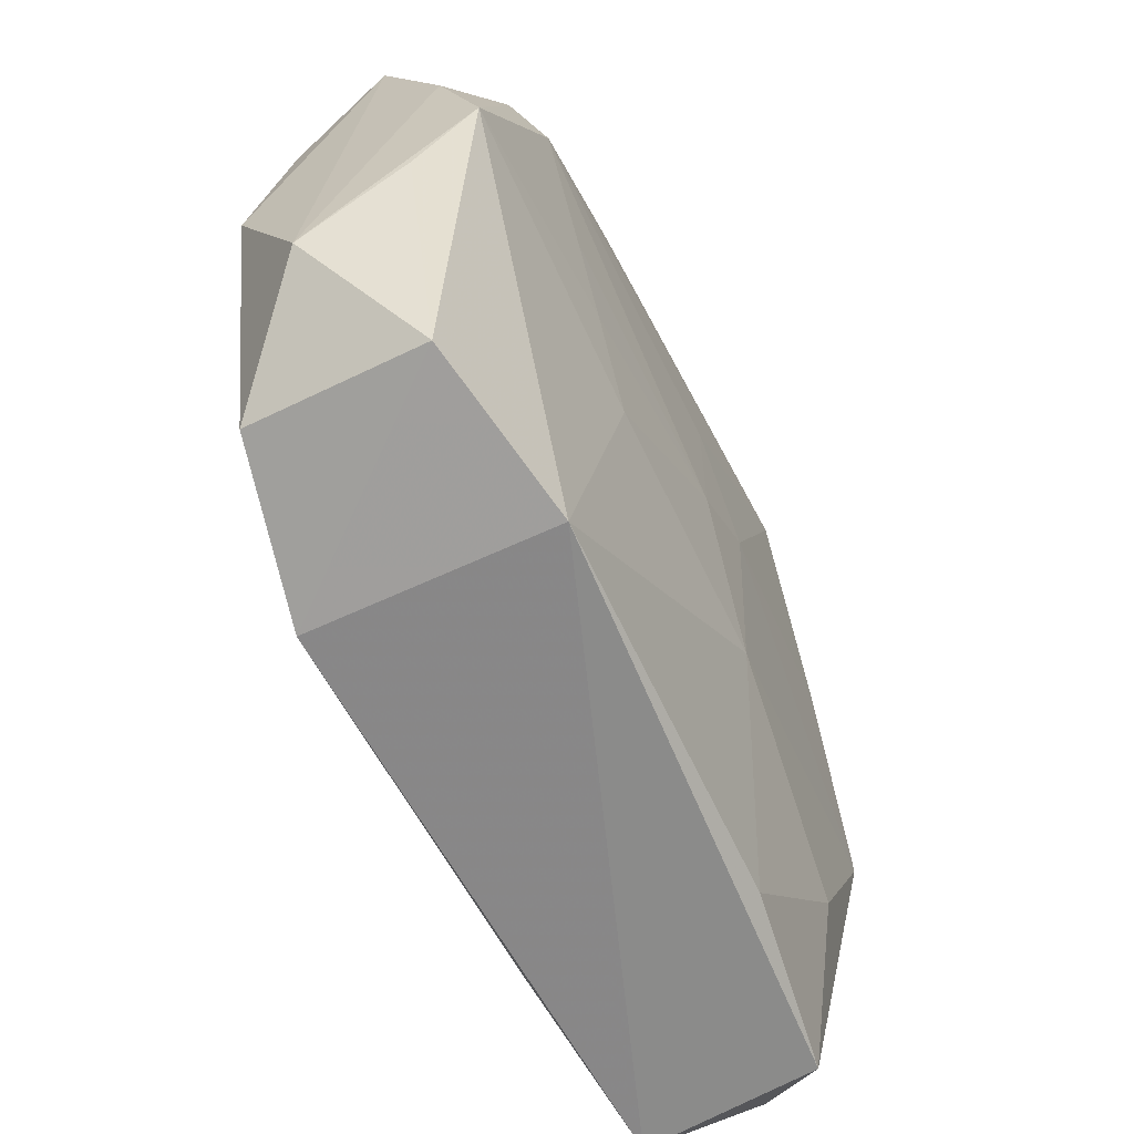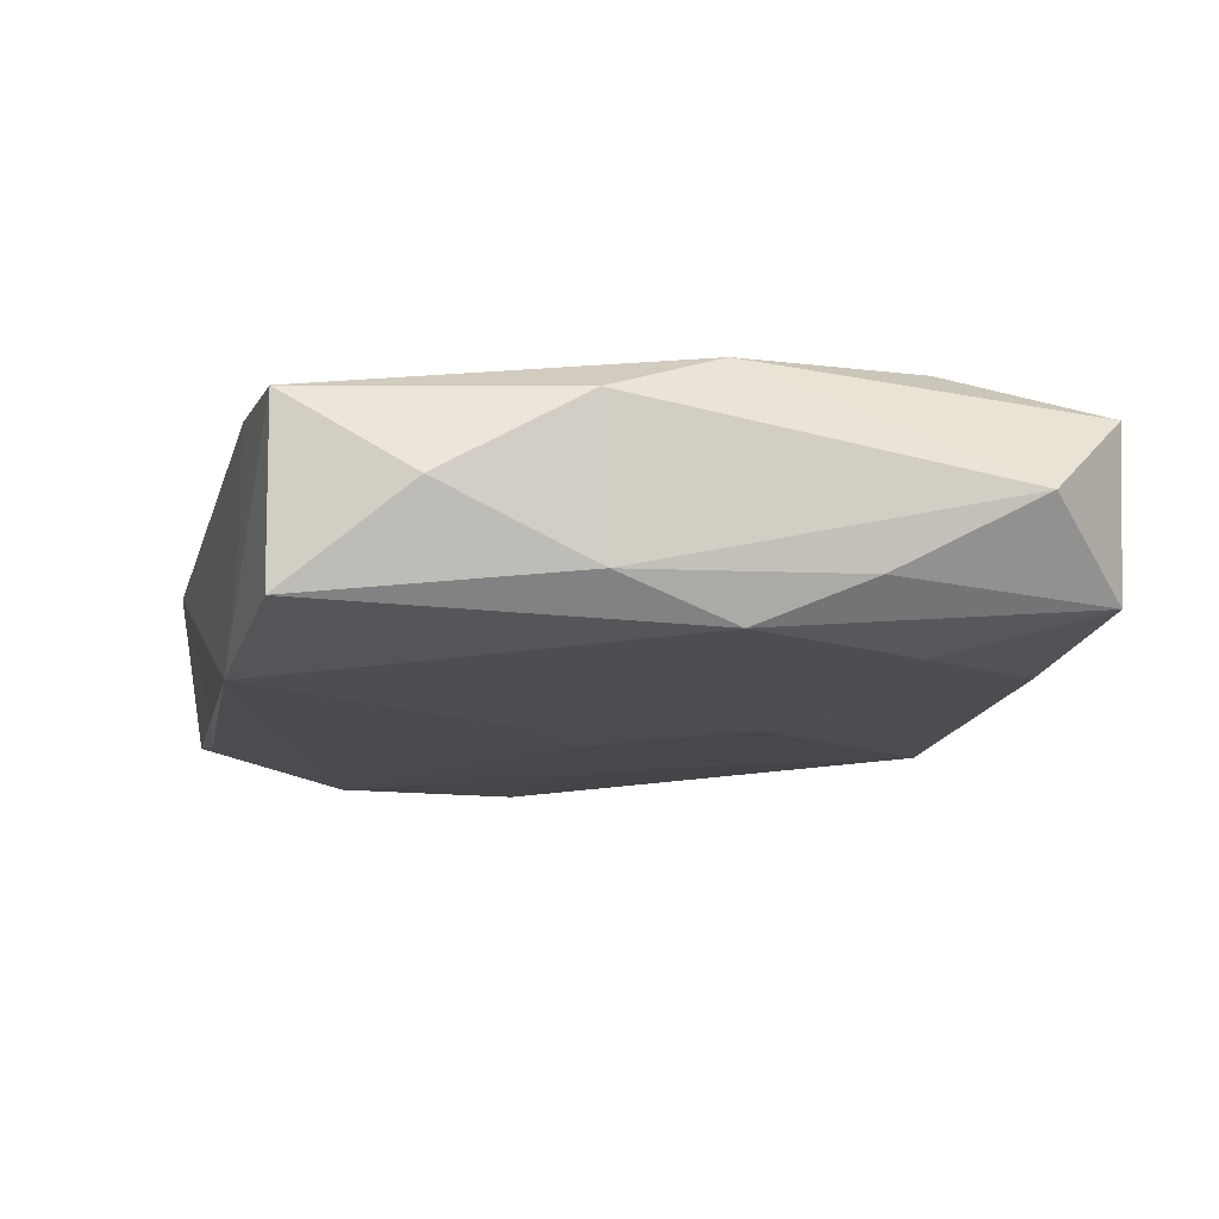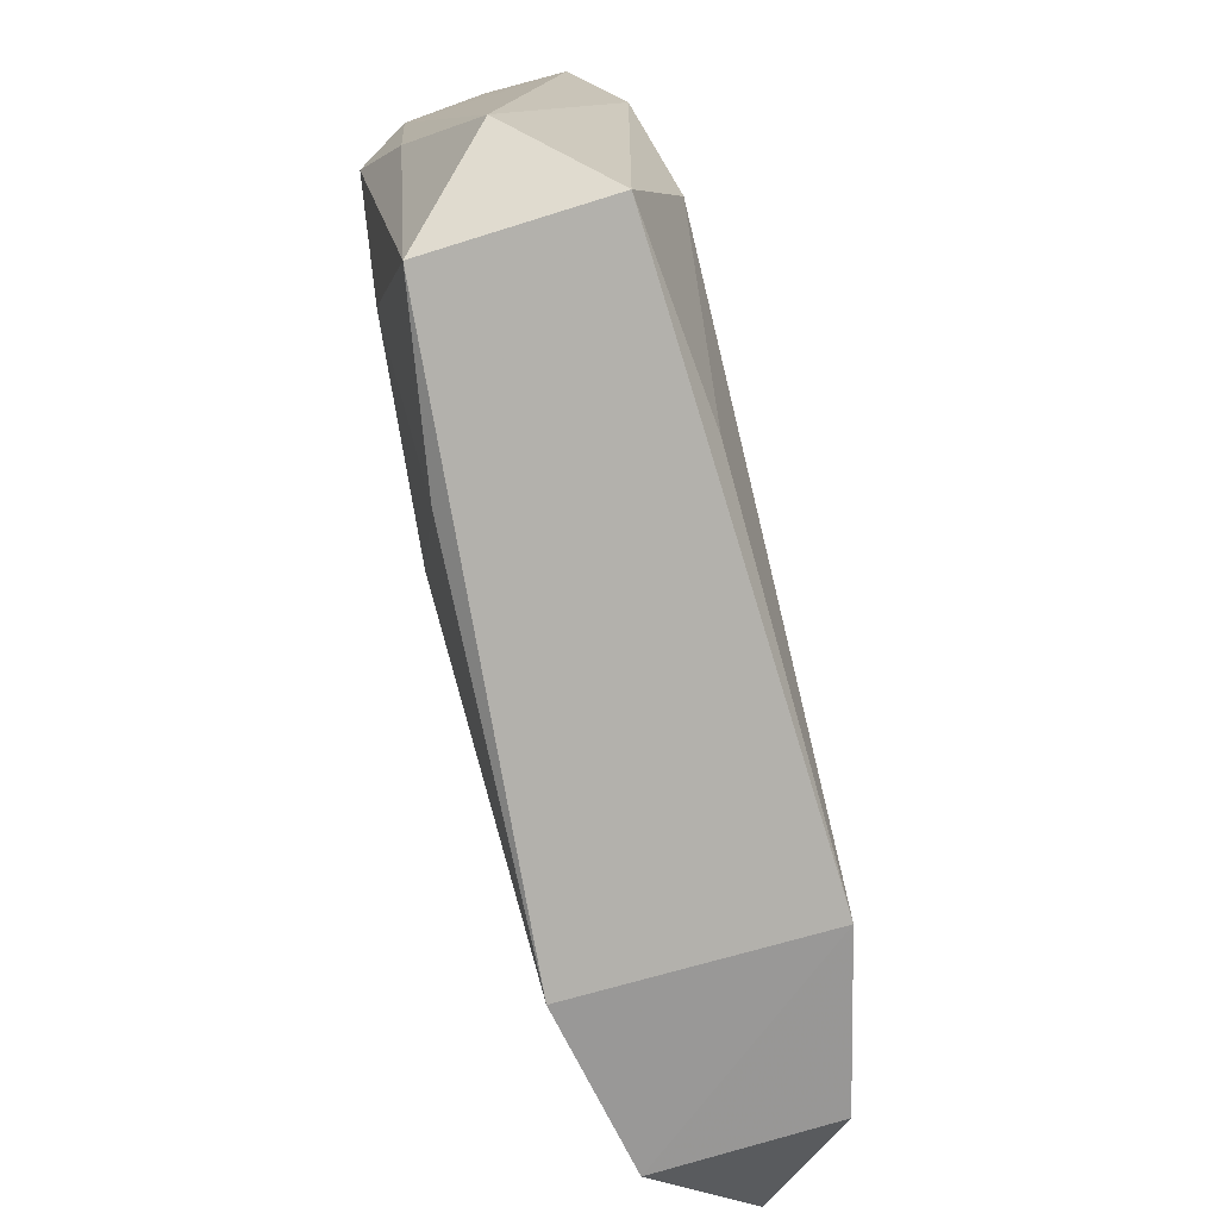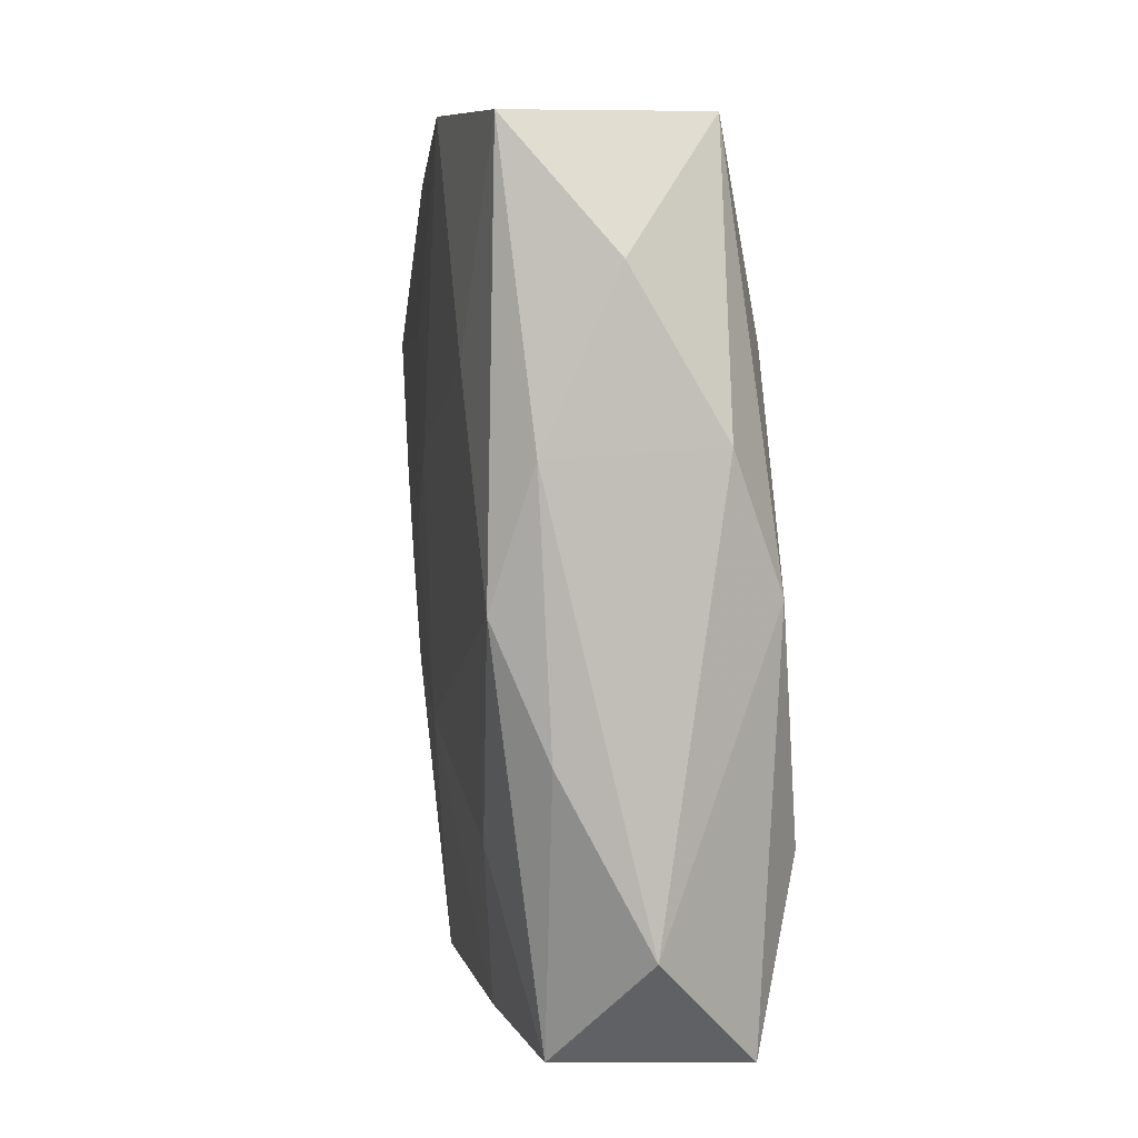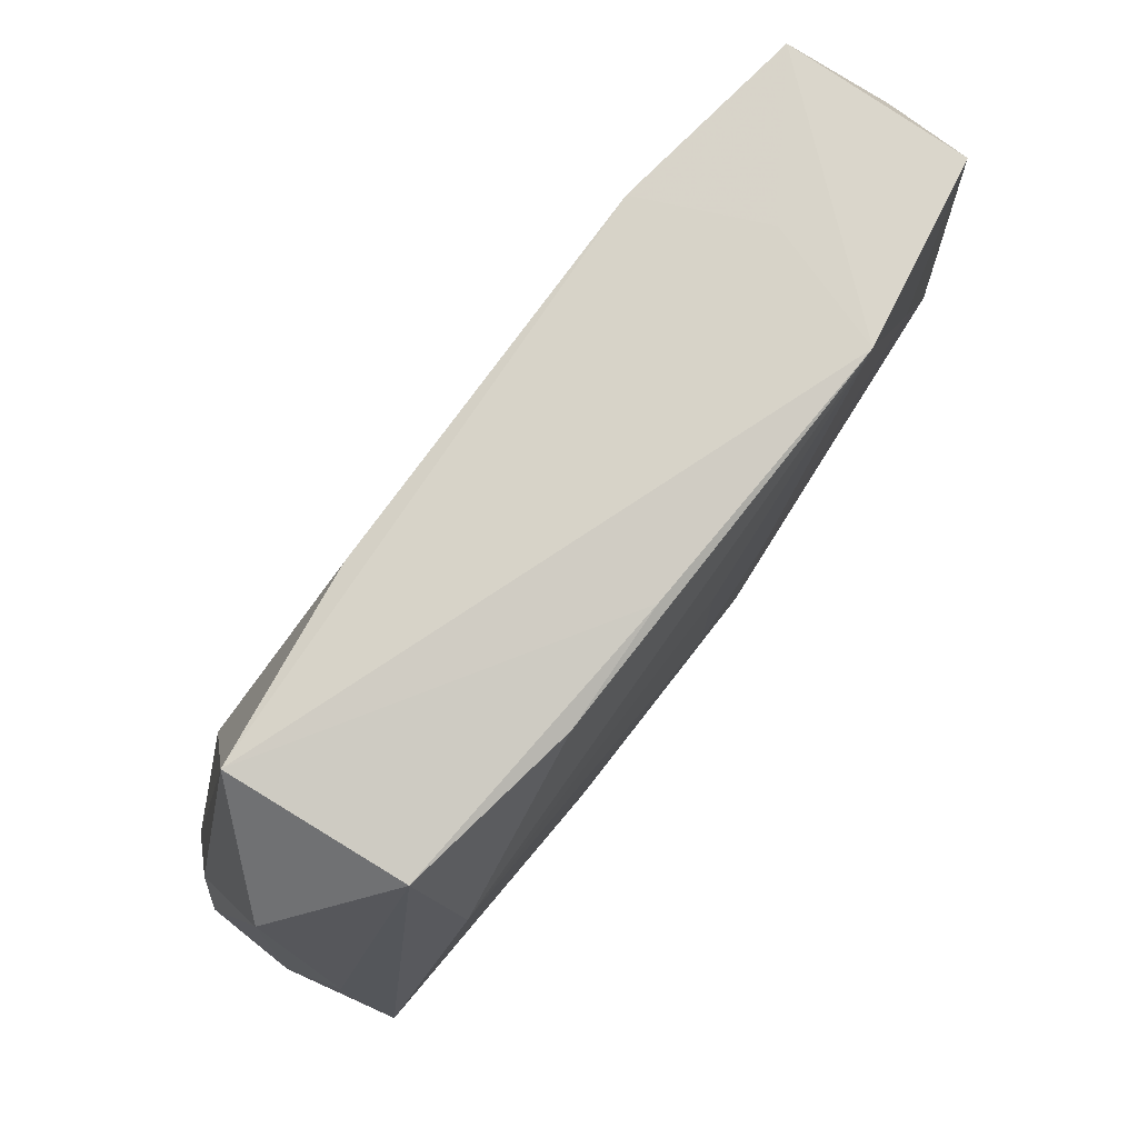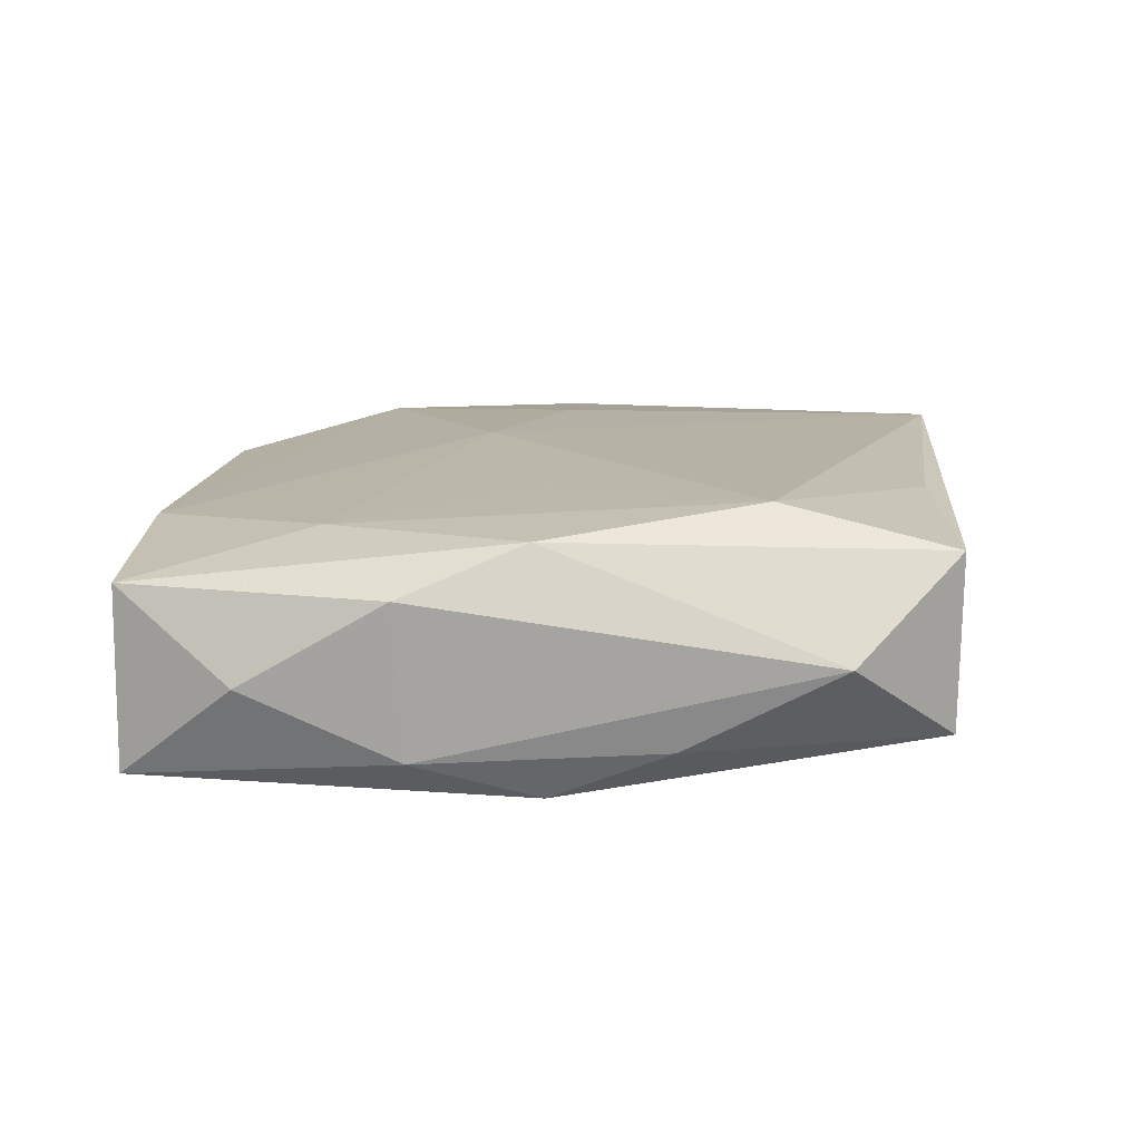
<metadata>
{"format":"obj","ext":"obj","renderer":"f3d","projection":"perspective","resolution":1024,"background":"white","views":[{"elev":-65.1,"azim":115.5,"up":"+Y"},{"elev":-13.9,"azim":-104.1,"up":"+Z"},{"elev":-77.3,"azim":-76.6,"up":"+Y"},{"elev":3.7,"azim":-97.1,"up":"+Y"},{"elev":77.8,"azim":126.3,"up":"+Y"},{"elev":12.3,"azim":-85.7,"up":"+Z"}]}
</metadata>
<code>
v -0.0004659 0.002742 -0.01181
v -0.01758 0.03187 -0.01154
v -0.03253 0.03073 -0.00899
v 0.02935 0.03187 0.005726
v -0.03401 -0.001195 -0.009677
v -0.01477 -0.02939 0.01033
v -0.03046 -0.03122 0.008499
v 0.03546 0.01109 0.005917
v -0.01681 0.03114 0.007747
v -0.01814 0.000169 0.01081
v 0.01406 0.03104 0.007727
v -0.03632 -0.0232 0.000965
v 0.02808 0.02975 -0.008011
v 0.01407 0.0299 -0.01042
v 0.01766 0.0009605 0.01138
v -0.03415 -0.0002429 0.009397
v -0.03613 0.008735 -0.006699
v -0.02644 0.01483 -0.0107
v -0.03653 0.02121 -0.001253
v 0.01671 -0.03275 -0.008063
v 0.01644 -0.03149 0.01149
v 0.01299 -0.00843 -0.01075
v -0.02599 -0.01705 -0.009191
v 0.03599 0.0106 -0.006515
v -0.0007772 0.01716 -0.01178
v -0.03201 0.03086 0.005444
v -0.007628 0.008983 -0.01183
v 0.01768 -0.0001605 -0.01102
v -0.02831 -0.01743 0.01149
v 0.03033 -0.03012 -0.005232
v 0.03772 -0.02245 0.001414
v -0.03695 0.009534 0.005525
v 0.02708 0.01842 0.01001
v -0.02698 0.01605 0.009052
v 0.03626 -0.009587 -0.005478
v -0.03532 -0.01074 -0.005654
v 0.02715 0.01731 -0.01132
v 0.03719 -0.009212 0.007162
v -0.02952 -0.03103 -0.005494
v 0.004262 0.03093 -0.01013
v 0.02138 0.006525 -0.01118
v 0.02995 -0.02915 0.008613
v -0.02088 0.03146 -0.001662
v 0.03594 0.02358 -0.0008951
v 0.03318 0.001212 0.009795
v -0.01477 -0.03054 -0.007521
v -0.007393 -0.01068 -0.01115
v 0.002862 0.006565 0.01149
v 0.03547 0.0002726 -0.009942
f 3 26 2
f 29 21 48
f 20 39 46
f 46 39 23
f 23 39 5
f 26 3 19
f 26 19 32
f 12 39 7
f 20 21 7
f 7 39 20
f 30 21 20
f 37 13 49
f 49 30 20
f 48 21 15
f 21 45 15
f 38 31 44
f 2 26 43
f 9 43 26
f 9 34 48
f 26 34 9
f 14 37 2
f 14 13 37
f 40 14 2
f 13 14 40
f 20 46 47
f 47 46 23
f 23 5 47
f 2 37 25
f 37 1 25
f 18 3 2
f 18 5 3
f 36 39 12
f 36 5 39
f 3 5 17
f 17 19 3
f 5 36 17
f 17 36 12
f 12 32 17
f 17 32 19
f 10 29 48
f 48 34 10
f 10 34 29
f 16 7 29
f 29 34 16
f 16 32 12
f 12 7 16
f 16 34 26
f 26 32 16
f 21 29 6
f 6 7 21
f 29 7 6
f 44 31 24
f 31 49 24
f 24 13 44
f 24 49 13
f 31 30 35
f 35 49 31
f 30 49 35
f 42 45 21
f 42 38 45
f 31 38 42
f 21 30 42
f 42 30 31
f 8 38 44
f 45 38 8
f 33 15 45
f 33 9 48
f 48 15 33
f 2 25 27
f 27 25 1
f 1 47 27
f 27 18 2
f 27 47 5
f 5 18 27
f 37 49 41
f 49 28 41
f 41 1 37
f 41 28 1
f 22 47 1
f 1 28 22
f 20 47 22
f 22 49 20
f 22 28 49
f 45 8 4
f 4 33 45
f 4 8 44
f 44 13 4
f 13 40 4
f 4 40 2
f 2 43 4
f 43 9 4
f 9 33 11
f 11 4 9
f 33 4 11

</code>
